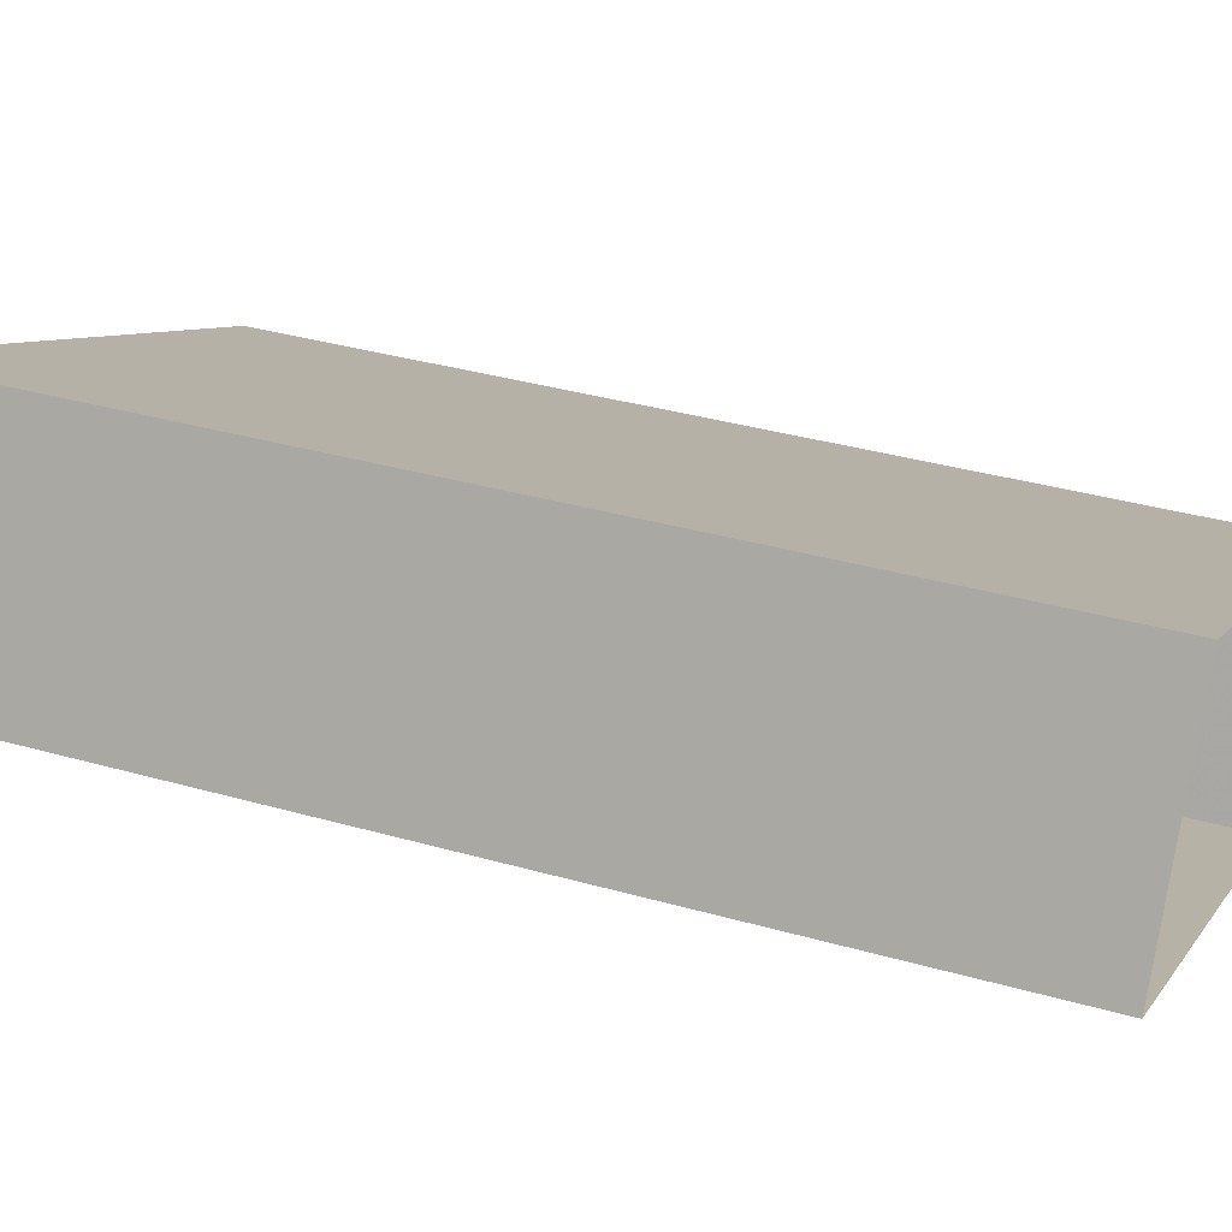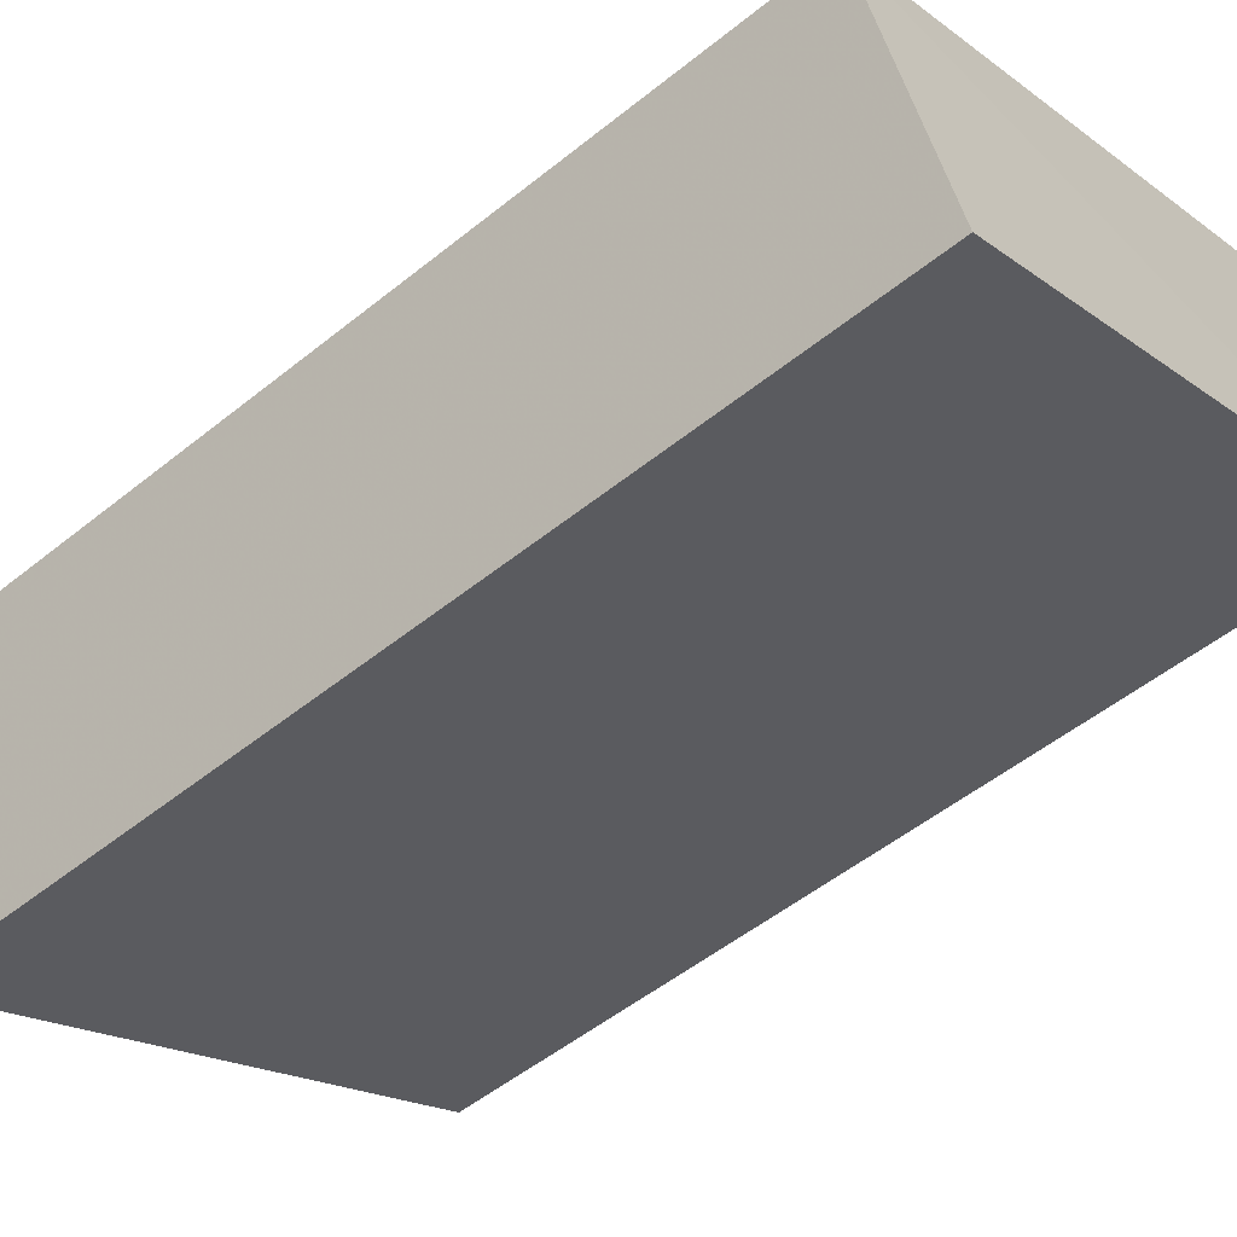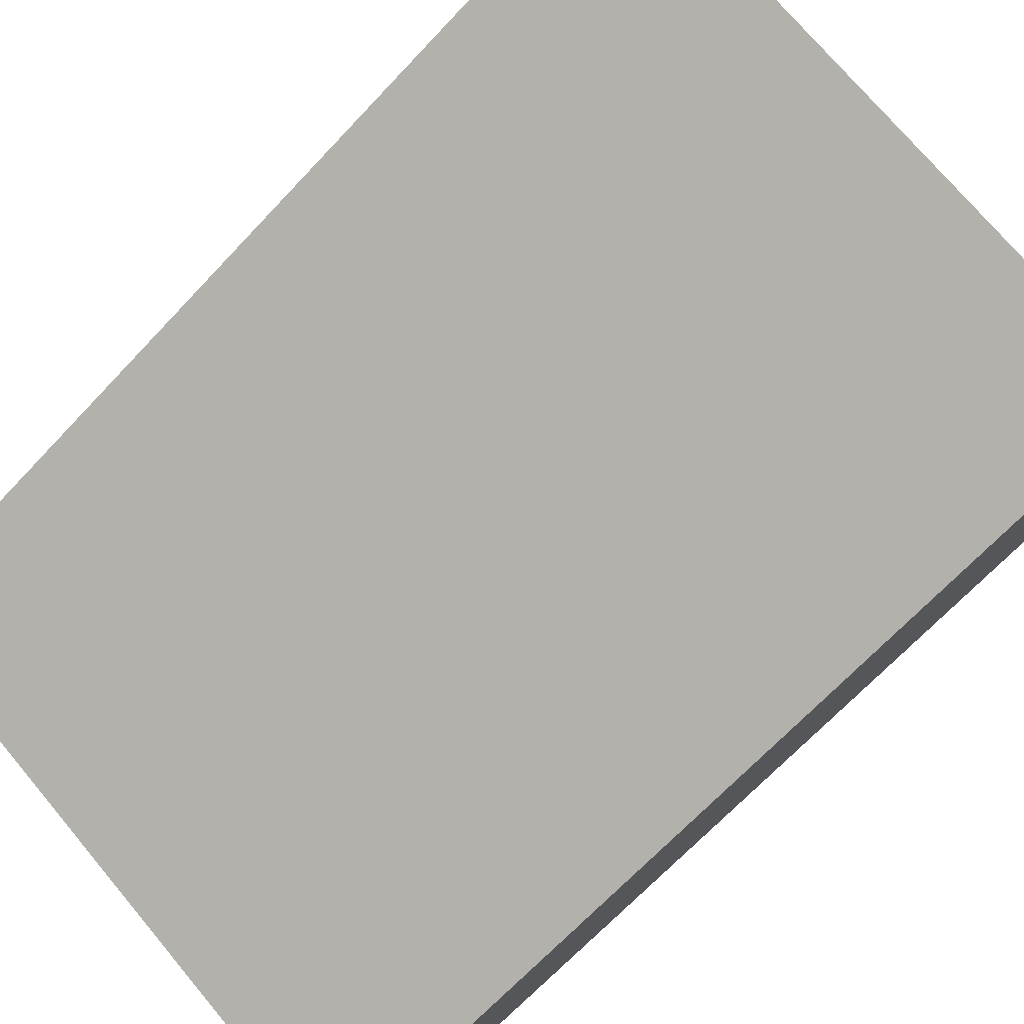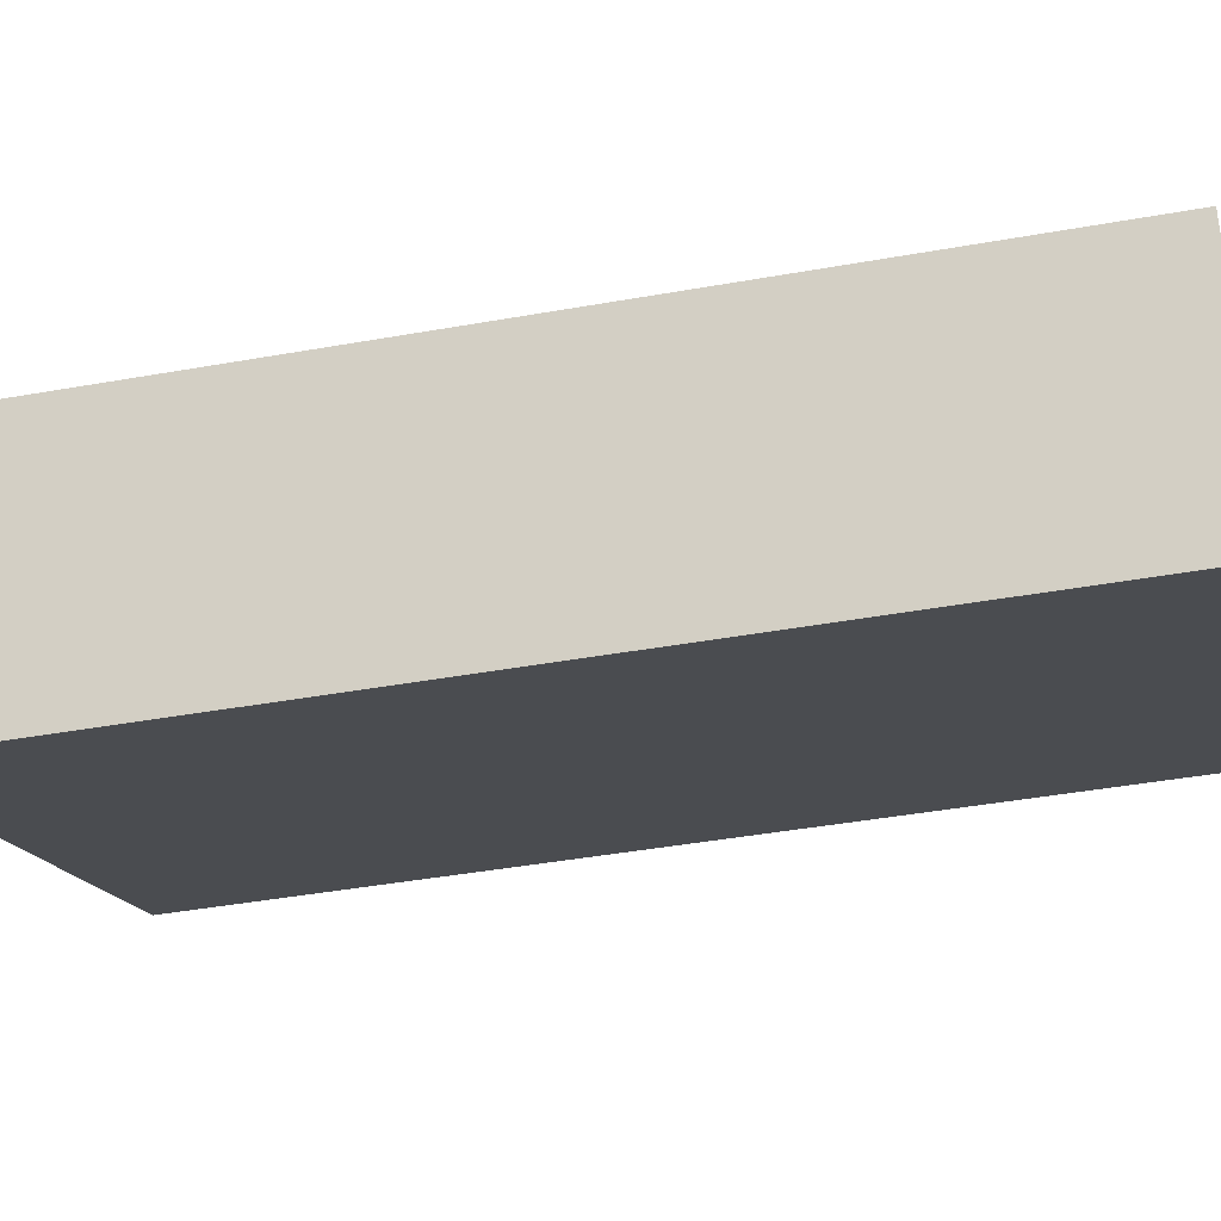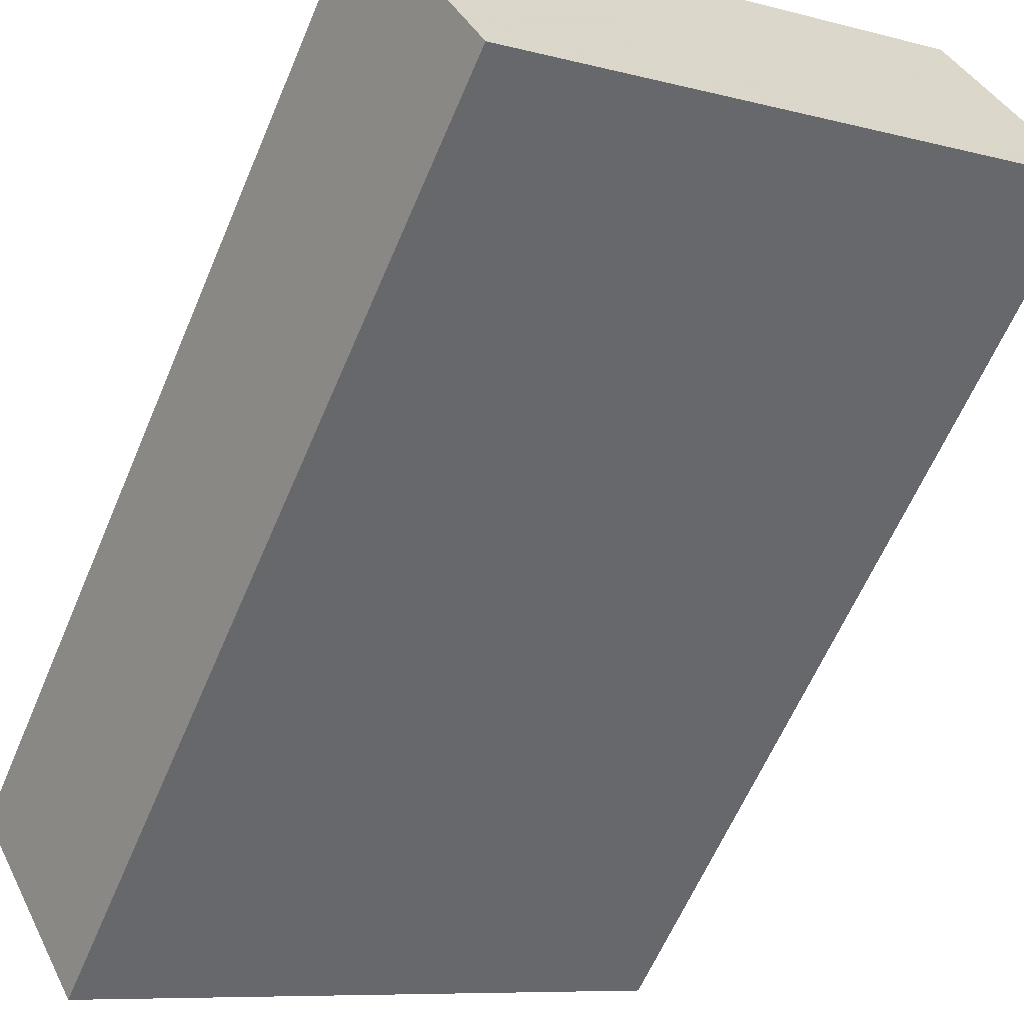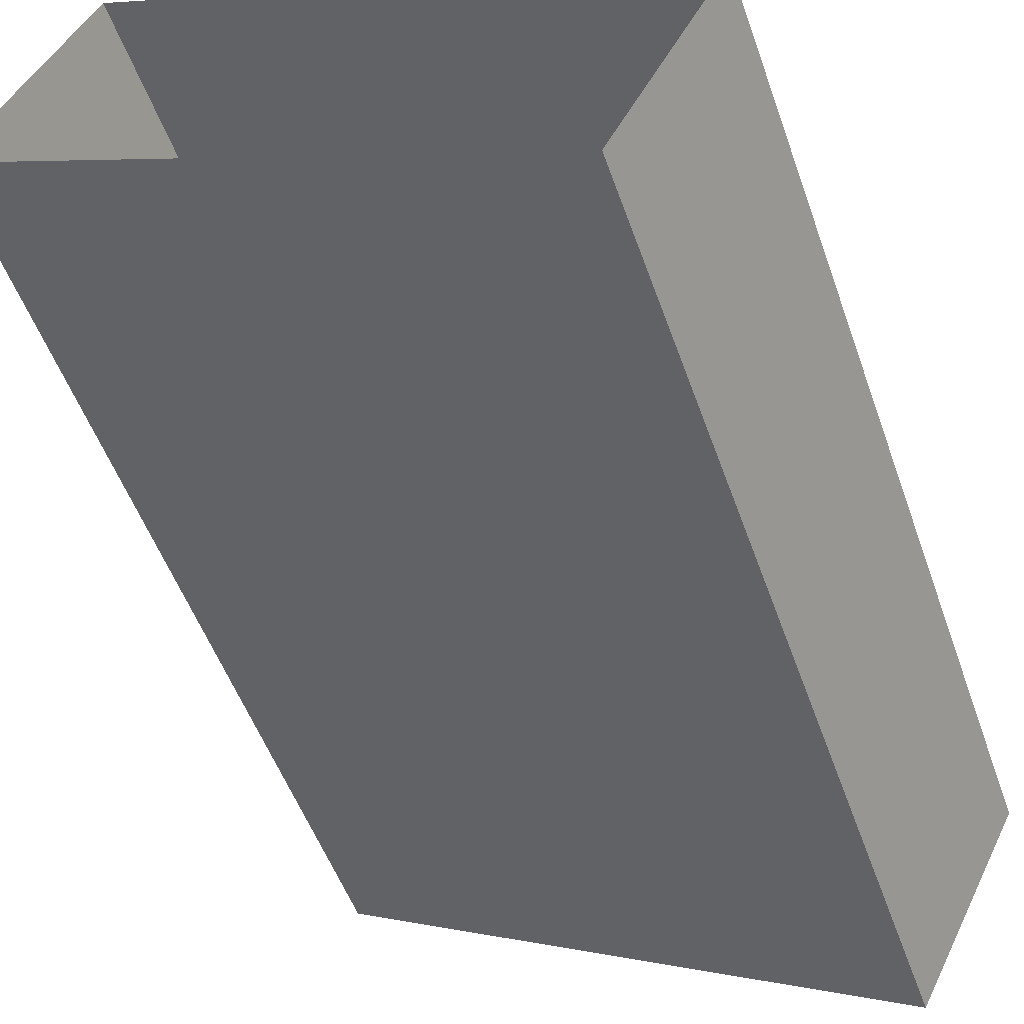
<metadata>
{"format":"obj","ext":"obj","renderer":"f3d","projection":"perspective","resolution":1024,"background":"white","views":[{"elev":36.0,"azim":110.4,"up":"+Y"},{"elev":-52.4,"azim":-49.1,"up":"+Y"},{"elev":-68.8,"azim":136.7,"up":"+Y"},{"elev":-43.0,"azim":-78.0,"up":"+Y"},{"elev":-61.9,"azim":-23.0,"up":"+Y"},{"elev":-52.2,"azim":-160.8,"up":"+Y"}]}
</metadata>
<code>
v -2.248e+05 -1.278e+05 14.24
v -2.248e+05 -1.278e+05 14.24
v -2.248e+05 -1.279e+05 14.24
v -2.248e+05 -1.278e+05 14.24
v -2.248e+05 -1.278e+05 17.72
v -2.248e+05 -1.278e+05 17.72
v -2.248e+05 -1.279e+05 17.72
v -2.248e+05 -1.278e+05 17.72
f 1 2 3
f 1 4 2
f 5 6 7
f 5 8 6
f 5 3 2
f 5 7 3
f 8 4 1
f 6 8 1
f 6 1 3
f 7 6 3
f 8 2 4
f 8 5 2

</code>
